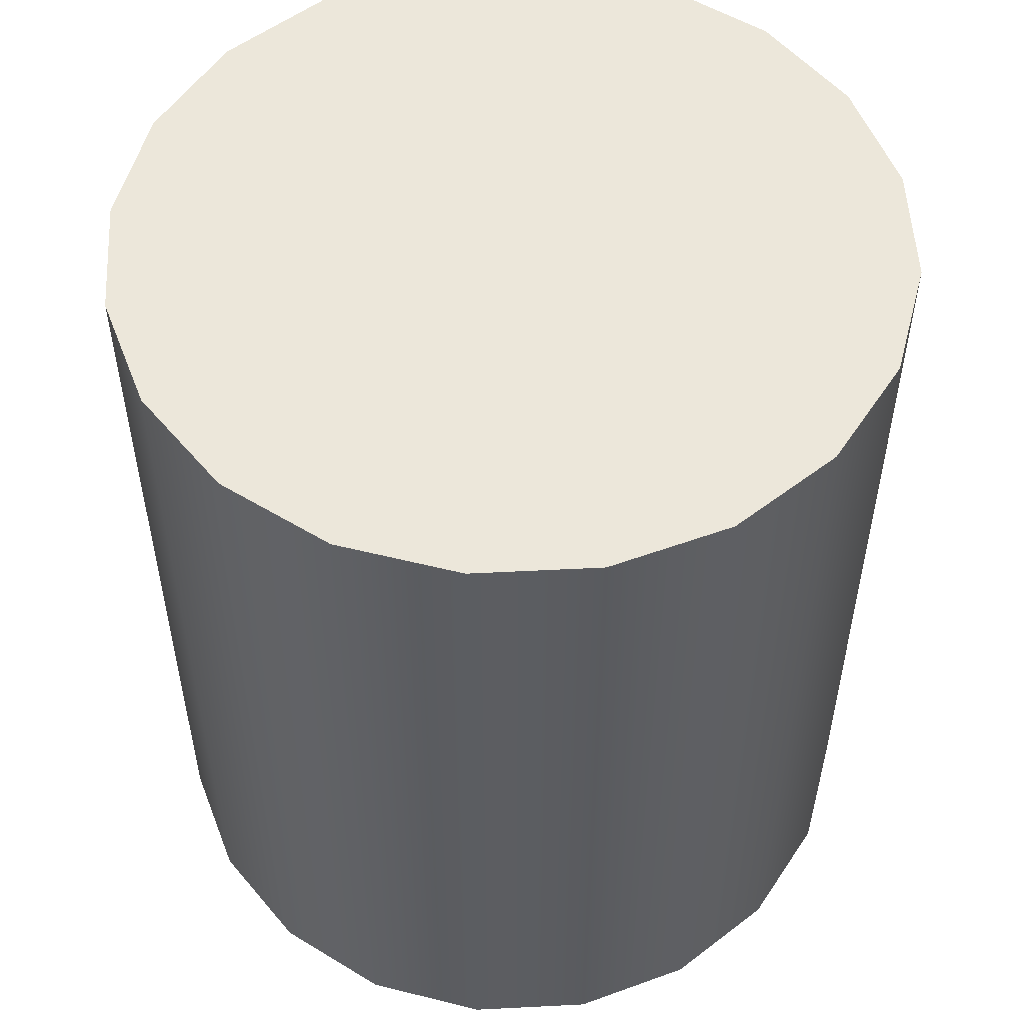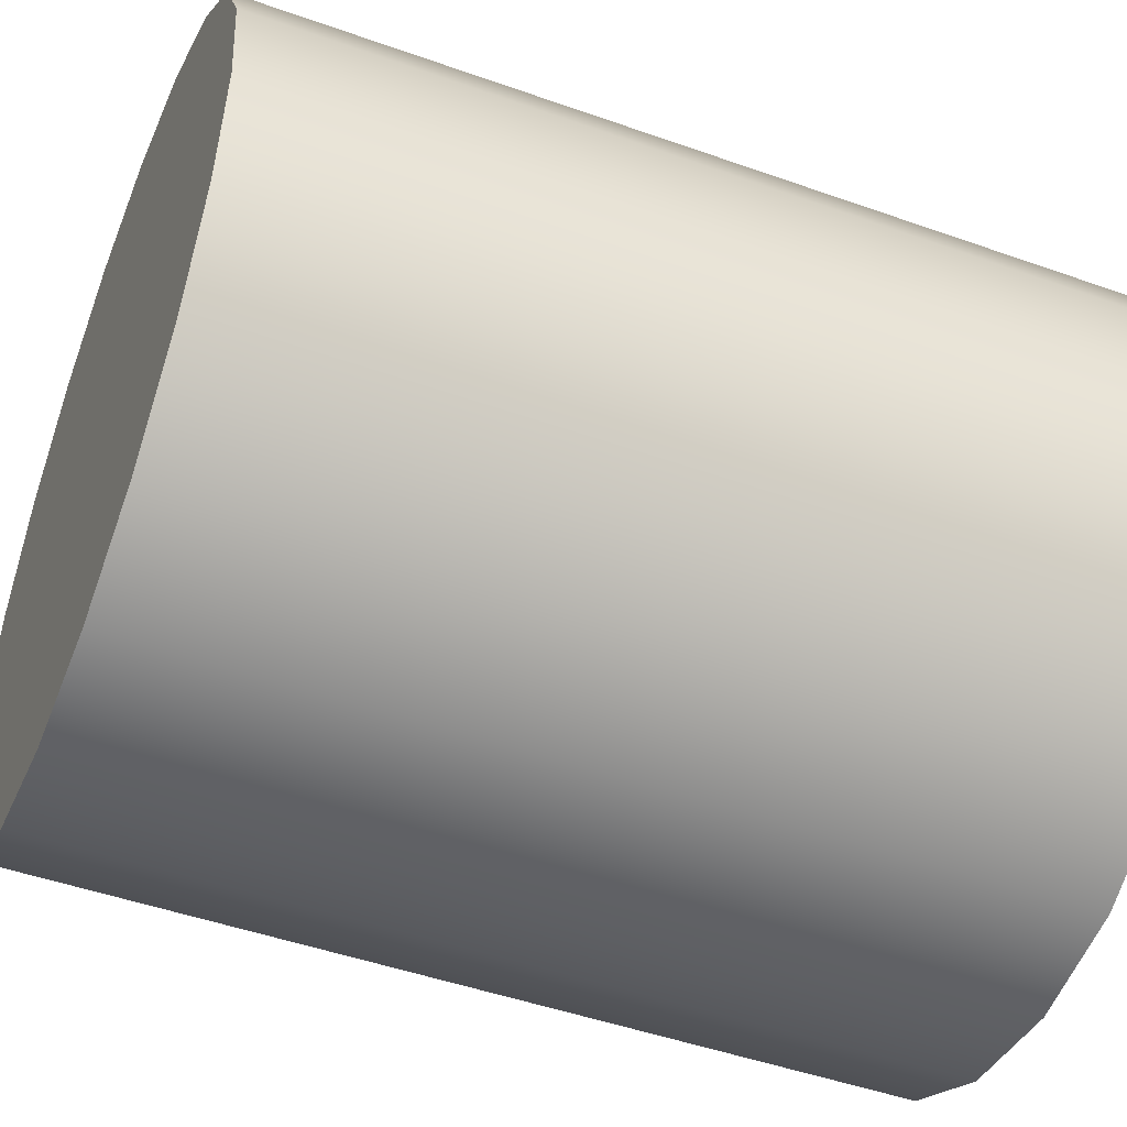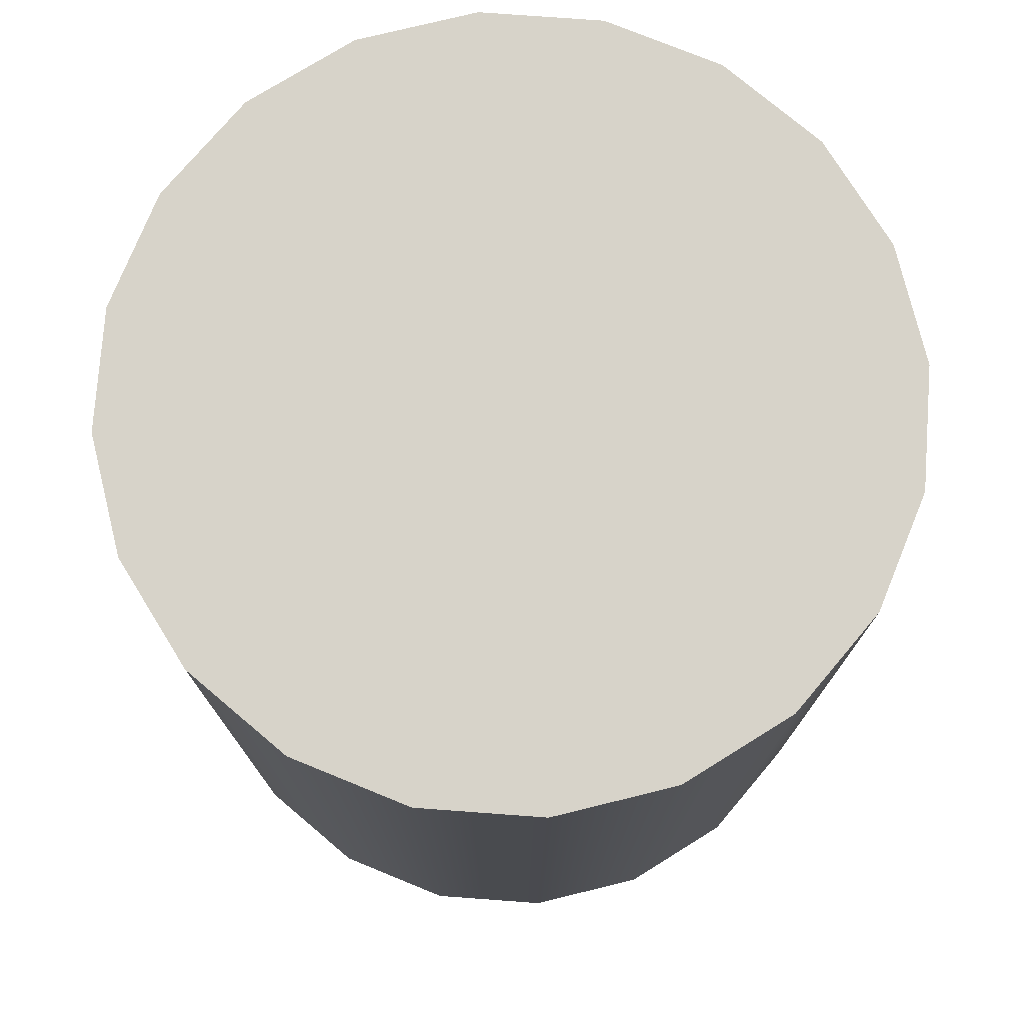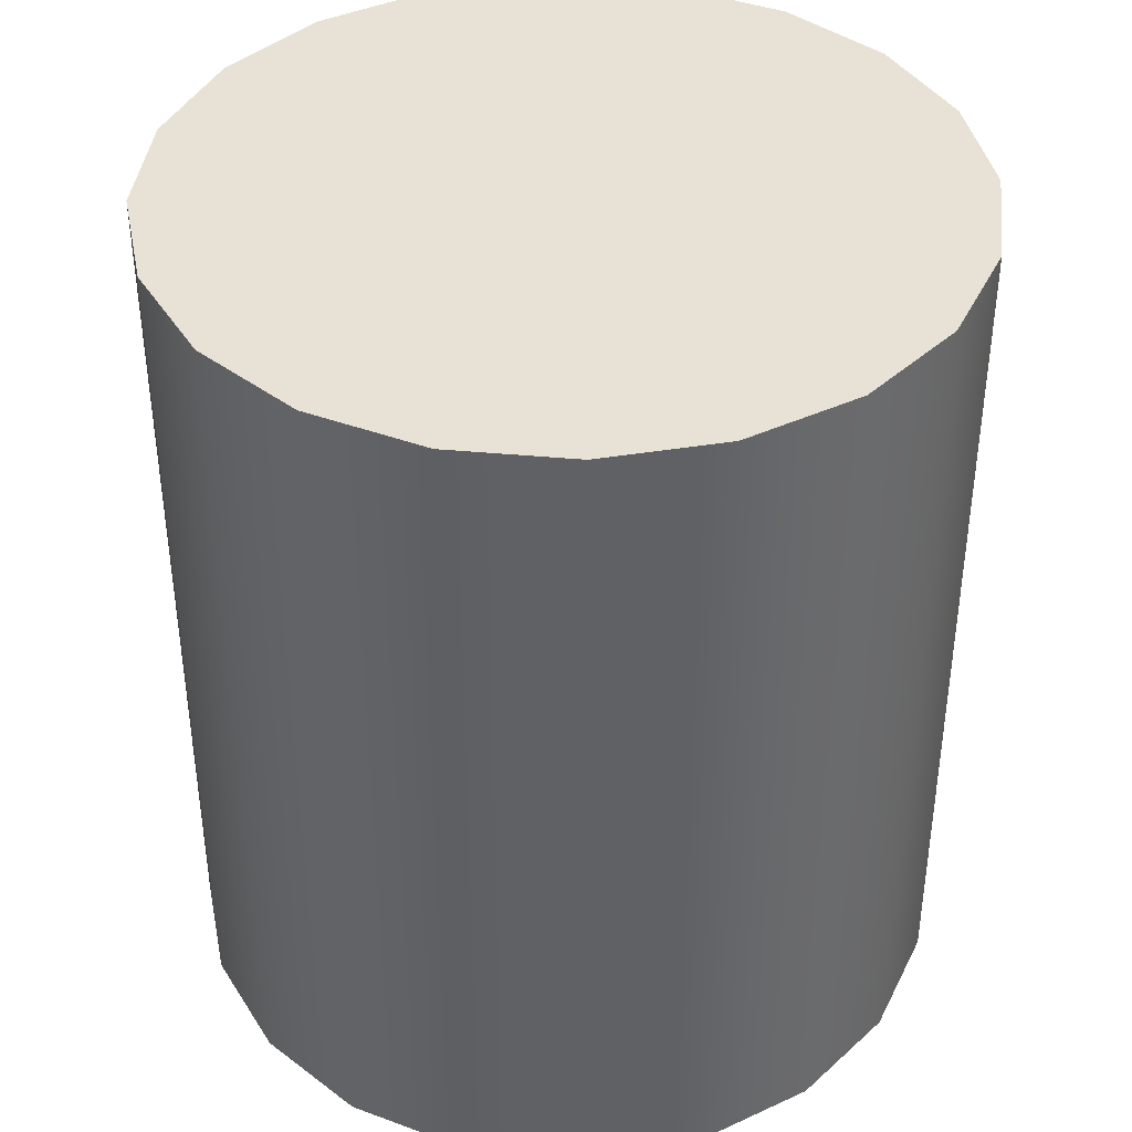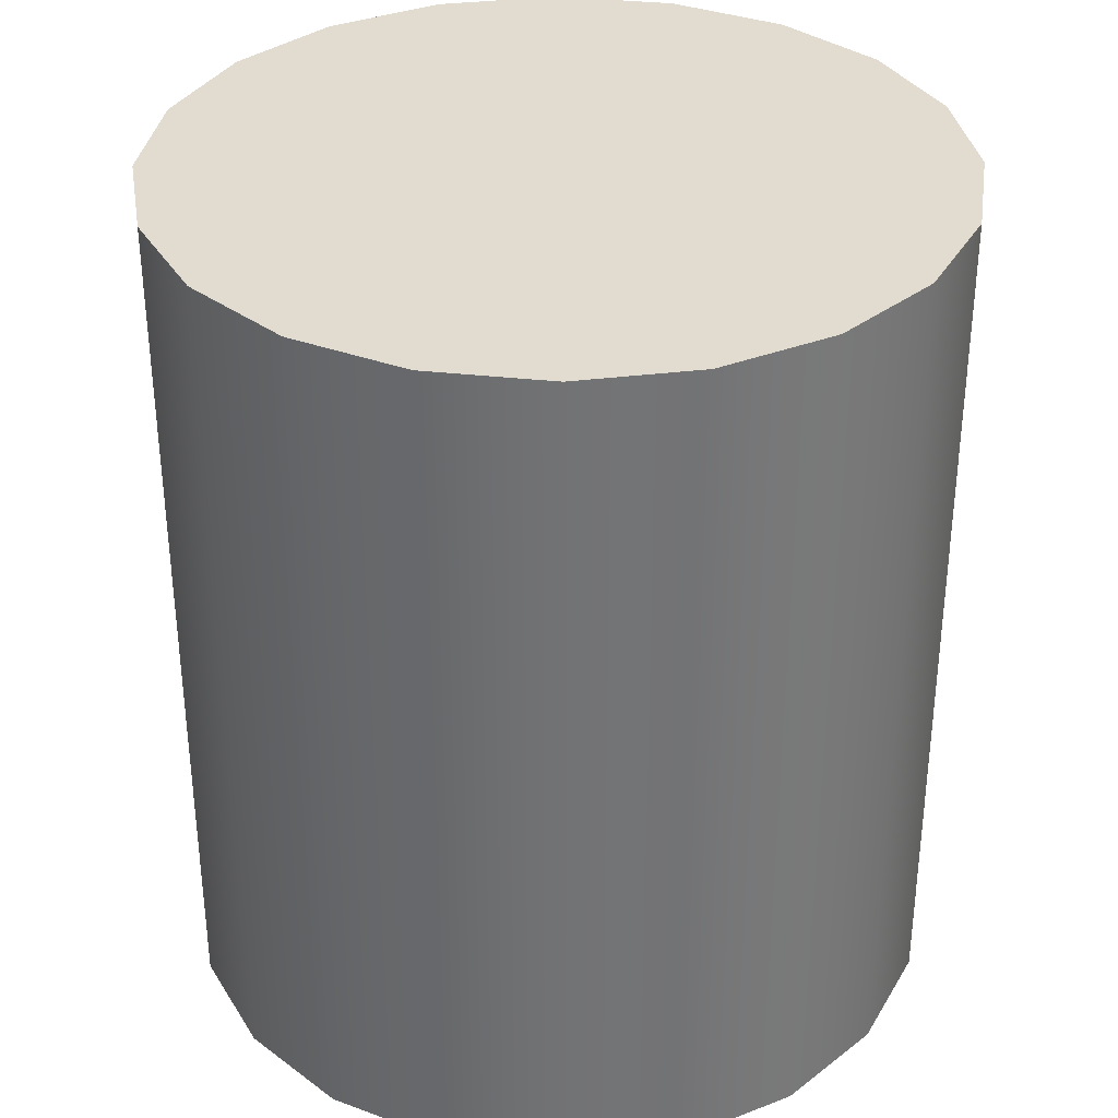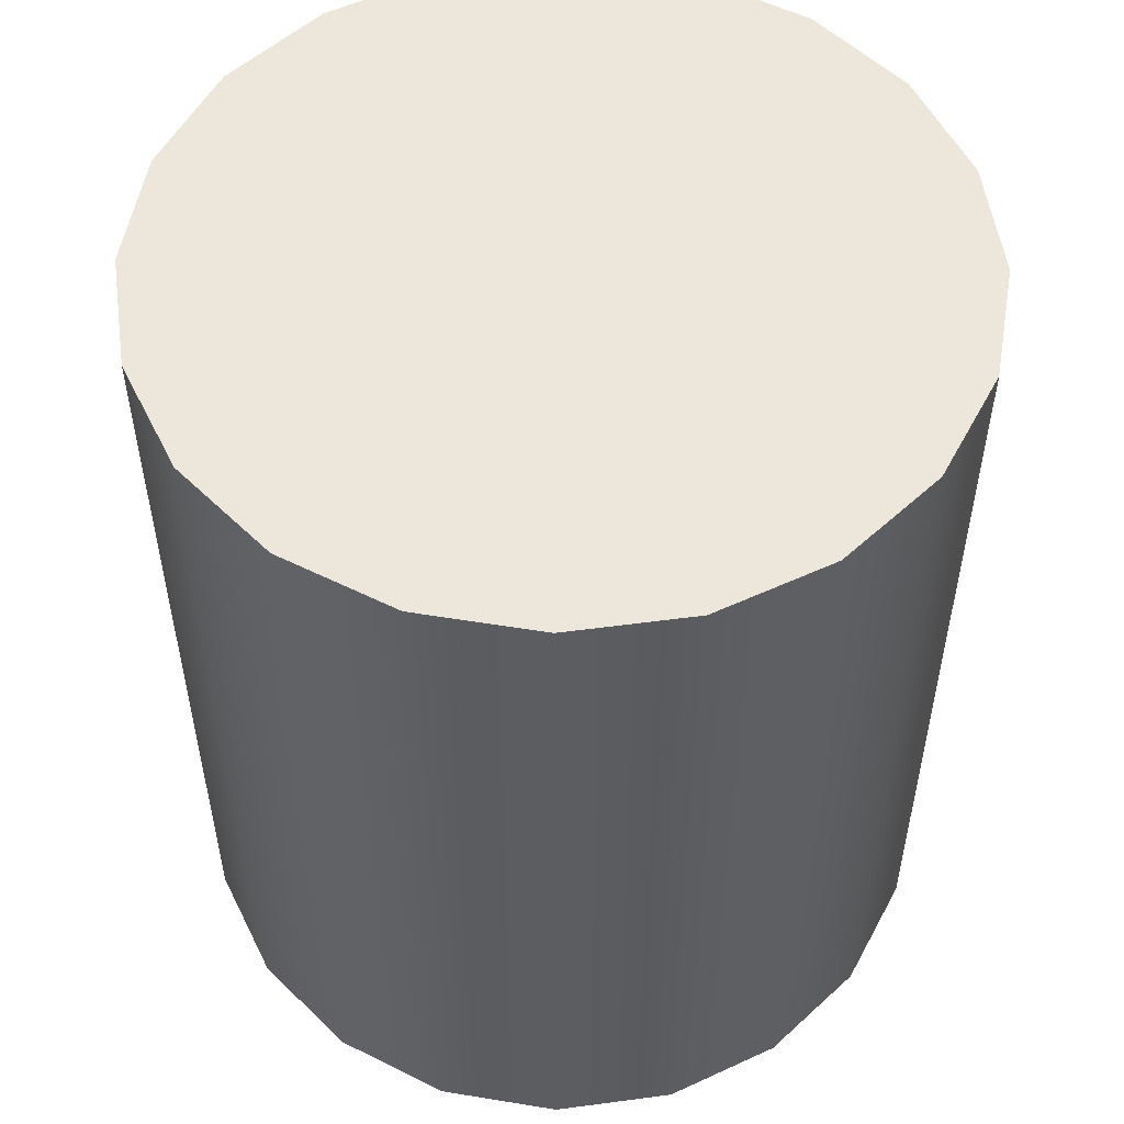
<metadata>
{"format":"obj","ext":"obj","renderer":"f3d","projection":"perspective","resolution":1024,"background":"white","views":[{"elev":53.7,"azim":-102.1,"up":"+Y"},{"elev":-47.4,"azim":68.1,"up":"+Z"},{"elev":76.1,"azim":31.2,"up":"+Y"},{"elev":40.2,"azim":123.5,"up":"+Y"},{"elev":34.4,"azim":-18.5,"up":"+Y"},{"elev":53.8,"azim":-143.1,"up":"+Y"}]}
</metadata>
<code>
g default
v 0.4641 -0.004532 -0.1271
v 0.4057 -0.004532 -0.2418
v 0.3147 -0.004532 -0.3327
v 0.2001 -0.004532 -0.3912
v 0.07296 -0.004532 -0.4113
v -0.05414 -0.004532 -0.3912
v -0.1688 -0.004532 -0.3327
v -0.2598 -0.004532 -0.2418
v -0.3182 -0.004532 -0.1271
v -0.3383 -0.004532 0
v -0.3182 -0.004532 0.1271
v -0.2598 -0.004532 0.2418
v -0.1688 -0.004532 0.3327
v -0.05414 -0.004532 0.3912
v 0.07296 -0.004532 0.4113
v 0.2001 -0.004532 0.3912
v 0.3147 -0.004532 0.3327
v 0.4057 -0.004532 0.2418
v 0.4641 -0.004532 0.1271
v 0.4843 -0.004532 0
v 0.4641 0.9195 -0.1271
v 0.4057 0.9195 -0.2418
v 0.3147 0.9195 -0.3327
v 0.2001 0.9195 -0.3912
v 0.07296 0.9195 -0.4113
v -0.05414 0.9195 -0.3912
v -0.1688 0.9195 -0.3327
v -0.2598 0.9195 -0.2418
v -0.3182 0.9195 -0.1271
v -0.3383 0.9195 0
v -0.3182 0.9195 0.1271
v -0.2598 0.9195 0.2418
v -0.1688 0.9195 0.3327
v -0.05414 0.9195 0.3912
v 0.07296 0.9195 0.4113
v 0.2001 0.9195 0.3912
v 0.3147 0.9195 0.3327
v 0.4057 0.9195 0.2418
v 0.4641 0.9195 0.1271
v 0.4843 0.9195 0
v 0.07296 -0.004532 0
v 0.07296 0.9195 0
g canned_food_3:pCylinder1
f 1 2 22 21
f 2 3 23 22
f 3 4 24 23
f 4 5 25 24
f 5 6 26 25
f 6 7 27 26
f 7 8 28 27
f 8 9 29 28
f 9 10 30 29
f 10 11 31 30
f 11 12 32 31
f 12 13 33 32
f 13 14 34 33
f 14 15 35 34
f 15 16 36 35
f 16 17 37 36
f 17 18 38 37
f 18 19 39 38
f 19 20 40 39
f 20 1 21 40
f 2 1 41
f 3 2 41
f 4 3 41
f 5 4 41
f 6 5 41
f 7 6 41
f 8 7 41
f 9 8 41
f 10 9 41
f 11 10 41
f 12 11 41
f 13 12 41
f 14 13 41
f 15 14 41
f 16 15 41
f 17 16 41
f 18 17 41
f 19 18 41
f 20 19 41
f 1 20 41
f 21 22 42
f 22 23 42
f 23 24 42
f 24 25 42
f 25 26 42
f 26 27 42
f 27 28 42
f 28 29 42
f 29 30 42
f 30 31 42
f 31 32 42
f 32 33 42
f 33 34 42
f 34 35 42
f 35 36 42
f 36 37 42
f 37 38 42
f 38 39 42
f 39 40 42
f 40 21 42

</code>
